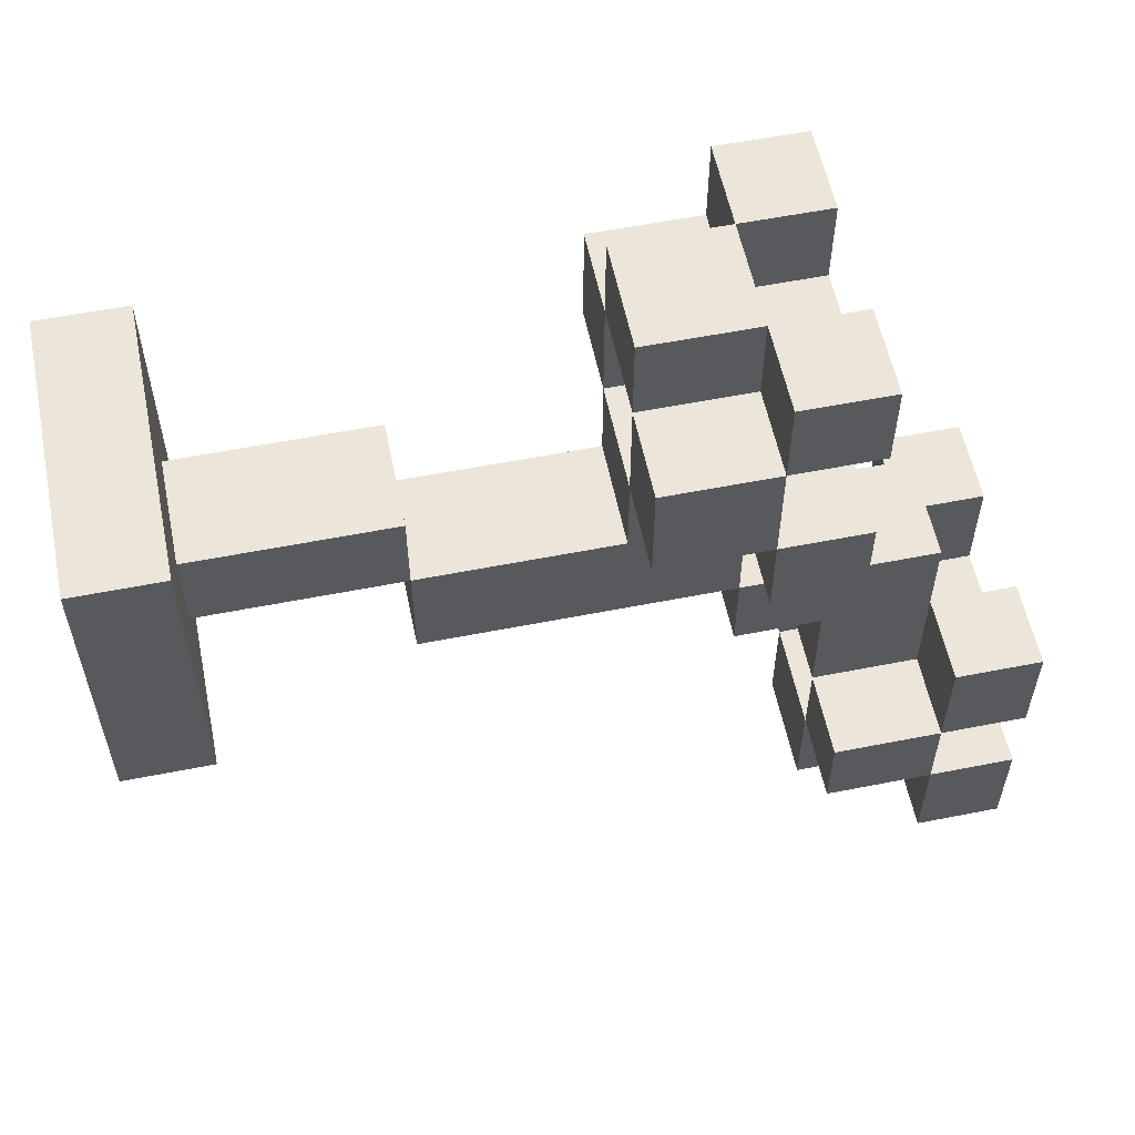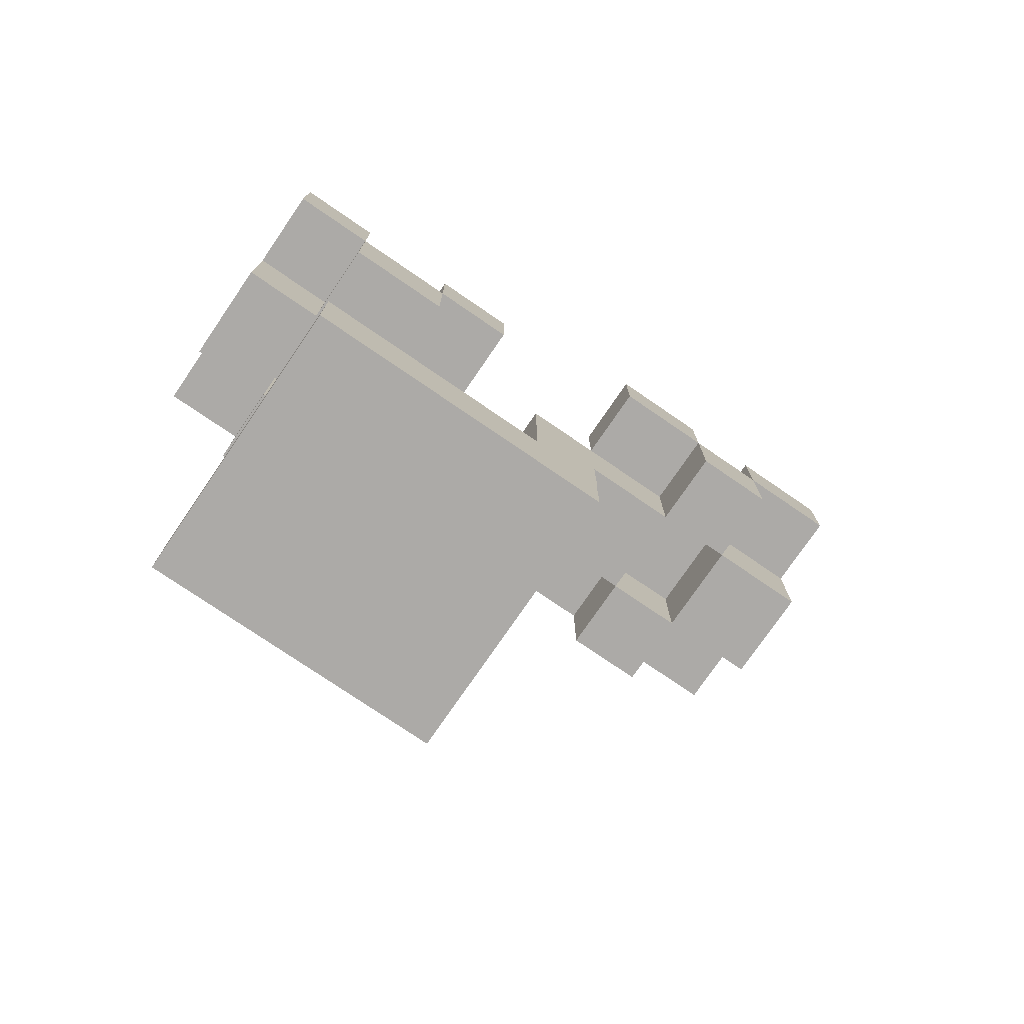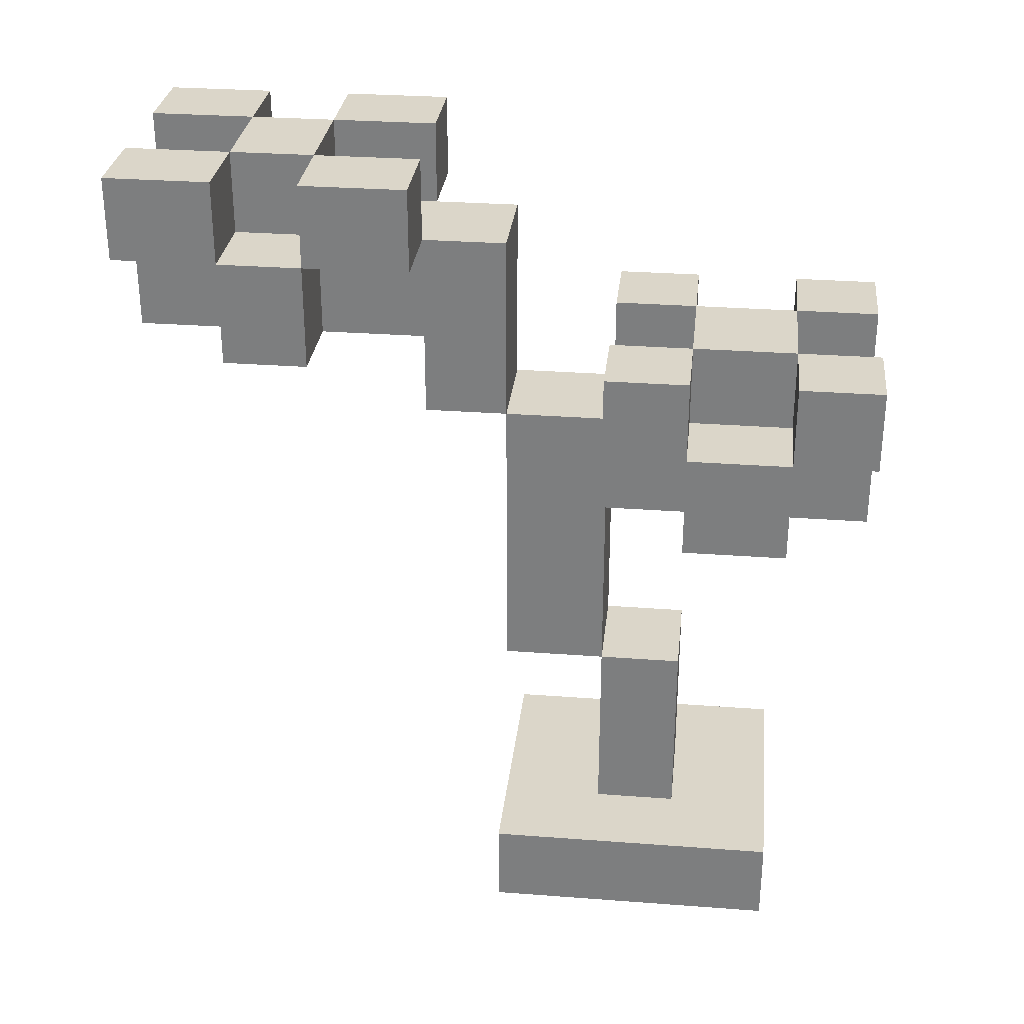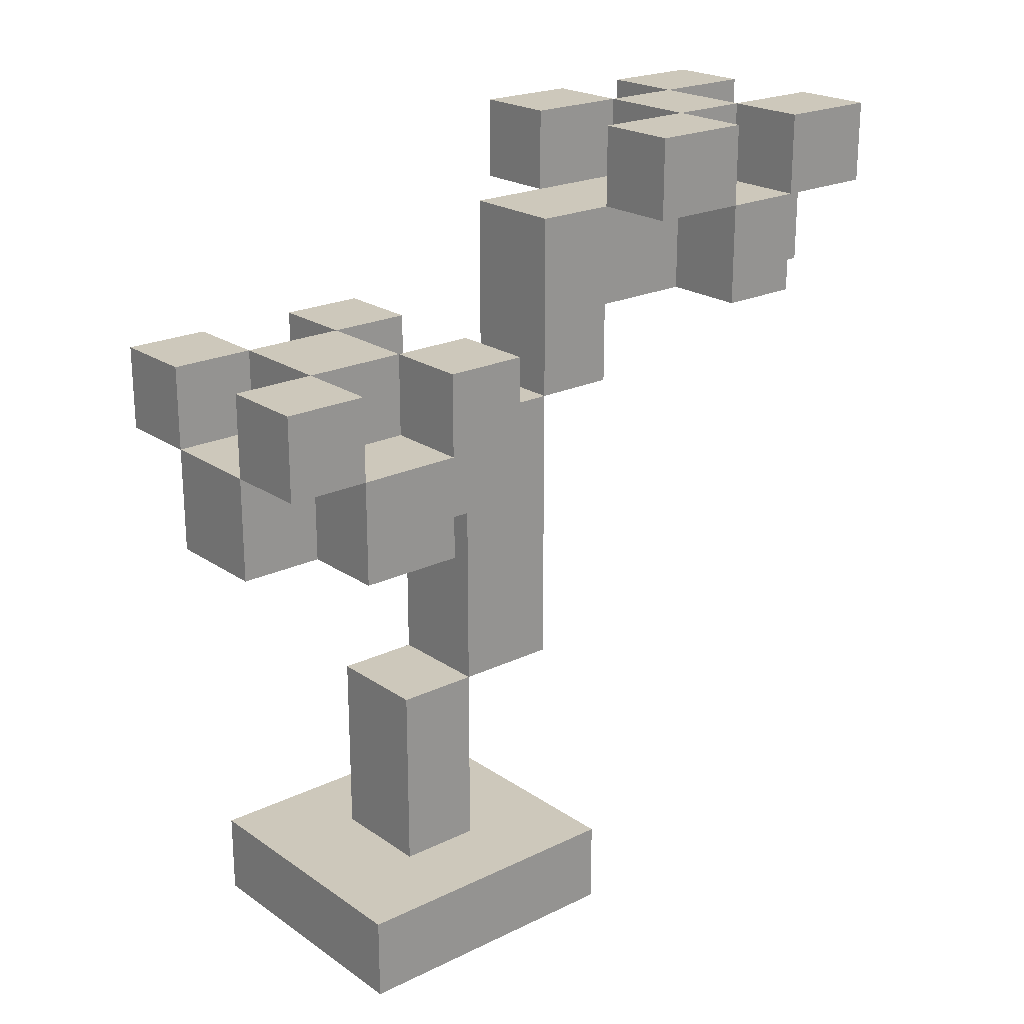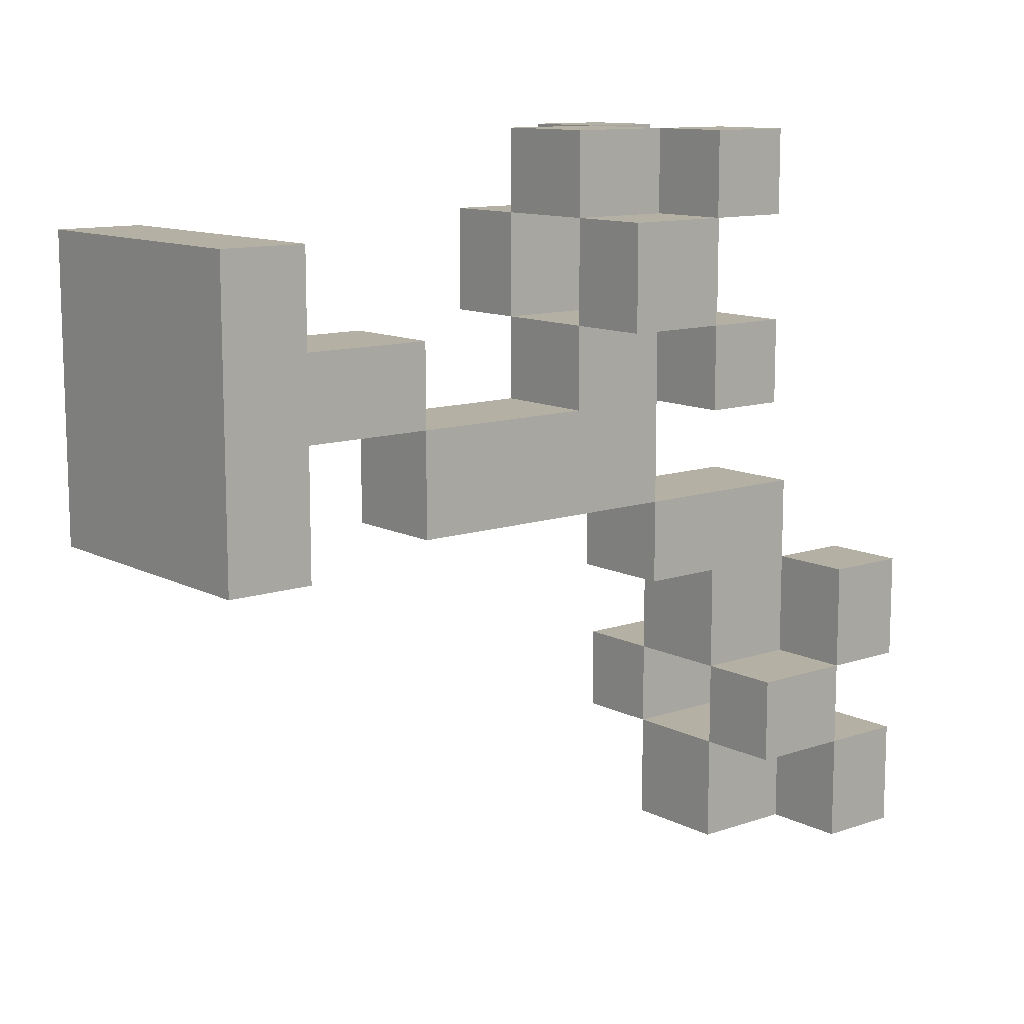
<metadata>
{"format":"obj","ext":"obj","renderer":"f3d","projection":"perspective","resolution":1024,"background":"white","views":[{"elev":57.2,"azim":78.4,"up":"+Z"},{"elev":-76.1,"azim":55.6,"up":"+Y"},{"elev":29.8,"azim":-83.7,"up":"+Y"},{"elev":21.8,"azim":49.8,"up":"+Y"},{"elev":11.5,"azim":50.6,"up":"+Z"}]}
</metadata>
<code>
o
v -0.4 0 1
v -0.4 0 -0.4
v -0.4 0.4 1
v -0.4 0.4 -0.4
v -0.4 2.2 1
v -0.4 2.2 0.5
v -0.4 2.7 1.4
v -0.4 2.7 1
v -0.4 2.7 0.5
v -0.4 2.7 0.1
v -0.4 3.1 1.4
v -0.4 3.1 1
v -0.4 3.1 0.5
v -0.4 3.1 0.1
v -0.4 3.1 -1.3
v -0.4 3.1 -1.7
v -0.4 3.6 -0.8
v -0.4 3.6 -1.3
v -0.4 3.6 -1.7
v -0.4 3.6 -2.2
v -0.4 4 -0.8
v -0.4 4 -1.3
v -0.4 4 -1.7
v -0.4 4 -2.2
v 0 0.4 0.5
v 0 0.4 0.1
v 0 1.3 0.5
v 0 1.3 0.1
v 0 1.3 -0.4
v 0 2.2 1.4
v 0 2.2 1
v 0 2.2 0.5
v 0 2.2 0.1
v 0 2.7 1.4
v 0 2.7 1
v 0 2.7 0.5
v 0 2.7 0.1
v 0 2.7 -0.4
v 0 2.7 -0.8
v 0 3.1 1
v 0 3.1 0.5
v 0 3.1 -0.8
v 0 3.1 -1.3
v 0 3.1 -1.7
v 0 3.1 -2.2
v 0 3.6 -0.4
v 0 3.6 -0.8
v 0 3.6 -1.3
v 0 3.6 -1.7
v 0 3.6 -2.2
v 0 4 -1.3
v 0 4 -1.7
v 0.5 2.2 1
v 0.5 2.2 0.5
v 0.5 2.7 1.4
v 0.5 2.7 1
v 0.5 2.7 0.5
v 0.5 2.7 0.1
v 0.5 3.1 1.4
v 0.5 3.1 1
v 0.5 3.1 0.5
v 0.5 3.1 0.1
v 0.5 3.1 -1.3
v 0.5 3.1 -1.7
v 0.5 3.6 -0.8
v 0.5 3.6 -1.3
v 0.5 3.6 -1.7
v 0.5 3.6 -2.2
v 0.5 4 -0.8
v 0.5 4 -1.3
v 0.5 4 -1.7
v 0.5 4 -2.2
v 0 2.2 1
v 0 2.2 0.5
v 0 2.7 1.4
v 0 2.7 1
v 0 2.7 0.5
v 0 2.7 0.1
v 0 3.1 1.4
v 0 3.1 1
v 0 3.1 0.5
v 0 3.1 0.1
v 0 3.1 -1.3
v 0 3.1 -1.7
v 0 3.6 -0.8
v 0 3.6 -1.3
v 0 3.6 -1.7
v 0 3.6 -2.2
v 0 4 -0.8
v 0 4 -1.3
v 0 4 -1.7
v 0 4 -2.2
v 0.5 0.4 0.5
v 0.5 0.4 0.1
v 0.5 1.3 0.5
v 0.5 1.3 0.1
v 0.5 1.3 -0.4
v 0.5 2.2 1.4
v 0.5 2.2 1
v 0.5 2.2 0.5
v 0.5 2.2 0.1
v 0.5 2.7 1.4
v 0.5 2.7 1
v 0.5 2.7 0.5
v 0.5 2.7 0.1
v 0.5 2.7 -0.4
v 0.5 2.7 -0.8
v 0.5 3.1 1
v 0.5 3.1 0.5
v 0.5 3.1 -0.8
v 0.5 3.1 -1.3
v 0.5 3.1 -1.7
v 0.5 3.1 -2.2
v 0.5 3.6 -0.4
v 0.5 3.6 -0.8
v 0.5 3.6 -1.3
v 0.5 3.6 -1.7
v 0.5 3.6 -2.2
v 0.5 4 -1.3
v 0.5 4 -1.7
v 0.9 0 1
v 0.9 0 -0.4
v 0.9 0.4 1
v 0.9 0.4 -0.4
v 0.9 2.2 1
v 0.9 2.2 0.5
v 0.9 2.7 1.4
v 0.9 2.7 1
v 0.9 2.7 0.5
v 0.9 2.7 0.1
v 0.9 3.1 1.4
v 0.9 3.1 1
v 0.9 3.1 0.5
v 0.9 3.1 0.1
v 0.9 3.1 -1.3
v 0.9 3.1 -1.7
v 0.9 3.6 -0.8
v 0.9 3.6 -1.3
v 0.9 3.6 -1.7
v 0.9 3.6 -2.2
v 0.9 4 -0.8
v 0.9 4 -1.3
v 0.9 4 -1.7
v 0.9 4 -2.2
v -0.4 2.7 1.4
v -0.4 3.1 1.4
v 0 2.2 1.4
v 0 2.7 1.4
v 0 3.1 1.4
v 0.5 2.2 1.4
v 0.5 2.7 1.4
v 0.5 3.1 1.4
v 0.9 2.7 1.4
v 0.9 3.1 1.4
v -0.4 0 1
v -0.4 0.4 1
v -0.4 2.2 1
v -0.4 2.7 1
v 0 2.2 1
v 0 2.7 1
v 0 3.1 1
v 0.5 2.2 1
v 0.5 2.7 1
v 0.5 3.1 1
v 0.9 0 1
v 0.9 0.4 1
v 0.9 2.2 1
v 0.9 2.7 1
v -0.4 2.7 0.5
v -0.4 3.1 0.5
v 0 0.4 0.5
v 0 1.3 0.5
v 0 2.2 0.5
v 0 2.7 0.5
v 0 3.1 0.5
v 0.5 0.4 0.5
v 0.5 1.3 0.5
v 0.5 2.2 0.5
v 0.5 2.7 0.5
v 0.5 3.1 0.5
v 0.9 2.7 0.5
v 0.9 3.1 0.5
v 0 1.3 0.1
v 0 2.2 0.1
v 0.5 1.3 0.1
v 0.5 2.2 0.1
v 0 2.7 -0.4
v 0 3.6 -0.4
v 0.5 2.7 -0.4
v 0.5 3.6 -0.4
v -0.4 3.6 -0.8
v -0.4 4 -0.8
v 0 3.6 -0.8
v 0 4 -0.8
v 0.5 3.6 -0.8
v 0.5 4 -0.8
v 0.9 3.6 -0.8
v 0.9 4 -0.8
v -0.4 3.1 -1.3
v -0.4 3.6 -1.3
v 0 3.1 -1.3
v 0 3.6 -1.3
v 0 4 -1.3
v 0.5 3.1 -1.3
v 0.5 3.6 -1.3
v 0.5 4 -1.3
v 0.9 3.1 -1.3
v 0.9 3.6 -1.3
v -0.4 3.6 -1.7
v -0.4 4 -1.7
v 0 3.1 -1.7
v 0 3.6 -1.7
v 0 4 -1.7
v 0.5 3.1 -1.7
v 0.5 3.6 -1.7
v 0.5 4 -1.7
v 0.9 3.6 -1.7
v 0.9 4 -1.7
v -0.4 2.7 1
v -0.4 3.1 1
v 0 2.2 1
v 0 2.7 1
v 0 3.1 1
v 0.5 2.2 1
v 0.5 2.7 1
v 0.5 3.1 1
v 0.9 2.7 1
v 0.9 3.1 1
v -0.4 2.2 0.5
v -0.4 2.7 0.5
v 0 2.2 0.5
v 0 2.7 0.5
v 0 3.1 0.5
v 0.5 2.2 0.5
v 0.5 2.7 0.5
v 0.5 3.1 0.5
v 0.9 2.2 0.5
v 0.9 2.7 0.5
v -0.4 2.7 0.1
v -0.4 3.1 0.1
v 0 0.4 0.1
v 0 1.3 0.1
v 0 2.7 0.1
v 0 3.1 0.1
v 0.5 0.4 0.1
v 0.5 1.3 0.1
v 0.5 2.7 0.1
v 0.5 3.1 0.1
v 0.9 2.7 0.1
v 0.9 3.1 0.1
v -0.4 0 -0.4
v -0.4 0.4 -0.4
v 0 1.3 -0.4
v 0 2.7 -0.4
v 0.5 1.3 -0.4
v 0.5 2.7 -0.4
v 0.9 0 -0.4
v 0.9 0.4 -0.4
v 0 2.7 -0.8
v 0 3.1 -0.8
v 0.5 2.7 -0.8
v 0.5 3.1 -0.8
v -0.4 3.6 -1.3
v -0.4 4 -1.3
v 0 3.1 -1.3
v 0 3.6 -1.3
v 0 4 -1.3
v 0.5 3.1 -1.3
v 0.5 3.6 -1.3
v 0.5 4 -1.3
v 0.9 3.6 -1.3
v 0.9 4 -1.3
v -0.4 3.1 -1.7
v -0.4 3.6 -1.7
v 0 3.1 -1.7
v 0 3.6 -1.7
v 0 4 -1.7
v 0.5 3.1 -1.7
v 0.5 3.6 -1.7
v 0.5 4 -1.7
v 0.9 3.1 -1.7
v 0.9 3.6 -1.7
v -0.4 3.6 -2.2
v -0.4 4 -2.2
v 0 3.1 -2.2
v 0 3.6 -2.2
v 0 4 -2.2
v 0.5 3.1 -2.2
v 0.5 3.6 -2.2
v 0.5 4 -2.2
v 0.9 3.6 -2.2
v 0.9 4 -2.2
v -0.4 0 1
v 0.9 0 1
v -0.4 0 -0.4
v 0.9 0 -0.4
v 0 1.3 0.1
v 0.5 1.3 0.1
v 0 1.3 -0.4
v 0.5 1.3 -0.4
v 0 2.2 1.4
v 0.5 2.2 1.4
v -0.4 2.2 1
v 0 2.2 1
v 0.5 2.2 1
v 0.9 2.2 1
v -0.4 2.2 0.5
v 0 2.2 0.5
v 0.5 2.2 0.5
v 0.9 2.2 0.5
v 0 2.2 0.1
v 0.5 2.2 0.1
v -0.4 2.7 1.4
v 0 2.7 1.4
v 0.5 2.7 1.4
v 0.9 2.7 1.4
v -0.4 2.7 1
v 0 2.7 1
v 0.5 2.7 1
v 0.9 2.7 1
v -0.4 2.7 0.5
v 0 2.7 0.5
v 0.5 2.7 0.5
v 0.9 2.7 0.5
v -0.4 2.7 0.1
v 0 2.7 0.1
v 0.5 2.7 0.1
v 0.9 2.7 0.1
v 0 2.7 -0.4
v 0.5 2.7 -0.4
v 0 2.7 -0.8
v 0.5 2.7 -0.8
v 0 3.1 -0.8
v 0.5 3.1 -0.8
v -0.4 3.1 -1.3
v 0 3.1 -1.3
v 0.5 3.1 -1.3
v 0.9 3.1 -1.3
v -0.4 3.1 -1.7
v 0 3.1 -1.7
v 0.5 3.1 -1.7
v 0.9 3.1 -1.7
v 0 3.1 -2.2
v 0.5 3.1 -2.2
v -0.4 3.6 -0.8
v 0 3.6 -0.8
v 0.5 3.6 -0.8
v 0.9 3.6 -0.8
v -0.4 3.6 -1.3
v 0 3.6 -1.3
v 0.5 3.6 -1.3
v 0.9 3.6 -1.3
v -0.4 3.6 -1.7
v 0 3.6 -1.7
v 0.5 3.6 -1.7
v 0.9 3.6 -1.7
v -0.4 3.6 -2.2
v 0 3.6 -2.2
v 0.5 3.6 -2.2
v 0.9 3.6 -2.2
v -0.4 0.4 1
v 0.9 0.4 1
v 0 0.4 0.5
v 0.5 0.4 0.5
v 0 0.4 0.1
v 0.5 0.4 0.1
v -0.4 0.4 -0.4
v 0.9 0.4 -0.4
v 0 1.3 0.5
v 0.5 1.3 0.5
v 0 1.3 0.1
v 0.5 1.3 0.1
v 0 2.7 1.4
v 0.5 2.7 1.4
v -0.4 2.7 1
v 0 2.7 1
v 0.5 2.7 1
v 0.9 2.7 1
v -0.4 2.7 0.5
v 0 2.7 0.5
v 0.5 2.7 0.5
v 0.9 2.7 0.5
v 0 2.7 0.1
v 0.5 2.7 0.1
v 0 2.7 -0.4
v 0.5 2.7 -0.4
v -0.4 3.1 1.4
v 0 3.1 1.4
v 0.5 3.1 1.4
v 0.9 3.1 1.4
v -0.4 3.1 1
v 0 3.1 1
v 0.5 3.1 1
v 0.9 3.1 1
v -0.4 3.1 0.5
v 0 3.1 0.5
v 0.5 3.1 0.5
v 0.9 3.1 0.5
v -0.4 3.1 0.1
v 0 3.1 0.1
v 0.5 3.1 0.1
v 0.9 3.1 0.1
v 0 3.6 -0.4
v 0.5 3.6 -0.4
v 0 3.6 -0.8
v 0.5 3.6 -0.8
v -0.4 3.6 -1.3
v 0 3.6 -1.3
v 0.5 3.6 -1.3
v 0.9 3.6 -1.3
v -0.4 3.6 -1.7
v 0 3.6 -1.7
v 0.5 3.6 -1.7
v 0.9 3.6 -1.7
v 0 3.6 -2.2
v 0.5 3.6 -2.2
v -0.4 4 -0.8
v 0 4 -0.8
v 0.5 4 -0.8
v 0.9 4 -0.8
v -0.4 4 -1.3
v 0 4 -1.3
v 0.5 4 -1.3
v 0.9 4 -1.3
v -0.4 4 -1.7
v 0 4 -1.7
v 0.5 4 -1.7
v 0.9 4 -1.7
v -0.4 4 -2.2
v 0 4 -2.2
v 0.5 4 -2.2
v 0.9 4 -2.2
f 3 2 1
f 4 2 3
f 8 6 5
f 9 6 8
f 11 8 7
f 12 8 11
f 13 10 9
f 14 10 13
f 18 16 15
f 19 16 18
f 21 18 17
f 22 18 21
f 23 20 19
f 24 20 23
f 27 26 25
f 28 26 27
f 33 29 28
f 34 31 30
f 35 31 34
f 36 33 32
f 37 29 33
f 37 33 36
f 38 29 37
f 40 36 35
f 41 36 40
f 42 39 38
f 46 42 38
f 47 43 42
f 47 42 46
f 48 43 47
f 49 45 44
f 50 45 49
f 51 49 48
f 52 49 51
f 56 54 53
f 57 54 56
f 59 56 55
f 60 56 59
f 61 58 57
f 62 58 61
f 66 64 63
f 67 64 66
f 69 66 65
f 70 66 69
f 71 68 67
f 72 68 71
f 73 74 76
f 76 74 77
f 75 76 79
f 79 76 80
f 77 78 81
f 81 78 82
f 83 84 86
f 86 84 87
f 85 86 89
f 89 86 90
f 87 88 91
f 91 88 92
f 93 94 95
f 95 94 96
f 96 97 101
f 98 99 102
f 102 99 103
f 100 101 104
f 101 97 105
f 104 101 105
f 105 97 106
f 103 104 108
f 108 104 109
f 106 107 110
f 106 110 114
f 110 111 115
f 114 110 115
f 115 111 116
f 112 113 117
f 117 113 118
f 116 117 119
f 119 117 120
f 121 122 123
f 123 122 124
f 125 126 128
f 128 126 129
f 127 128 131
f 131 128 132
f 129 130 133
f 133 130 134
f 135 136 138
f 138 136 139
f 137 138 141
f 141 138 142
f 139 140 143
f 143 140 144
f 148 146 145
f 149 146 148
f 150 148 147
f 151 148 150
f 153 152 151
f 154 152 153
f 159 158 157
f 160 158 159
f 163 161 160
f 164 161 163
f 165 156 155
f 166 156 165
f 167 163 162
f 168 163 167
f 174 170 169
f 175 170 174
f 176 172 171
f 177 172 176
f 178 174 173
f 179 174 178
f 181 180 179
f 182 180 181
f 185 184 183
f 186 184 185
f 189 188 187
f 190 188 189
f 193 192 191
f 194 192 193
f 197 196 195
f 198 196 197
f 201 200 199
f 202 200 201
f 205 203 202
f 206 203 205
f 207 205 204
f 208 205 207
f 212 210 209
f 213 210 212
f 214 212 211
f 215 212 214
f 217 216 215
f 218 216 217
f 219 220 222
f 222 220 223
f 221 222 224
f 224 222 225
f 225 226 227
f 227 226 228
f 229 230 231
f 231 230 232
f 232 233 235
f 235 233 236
f 234 235 237
f 237 235 238
f 239 240 243
f 243 240 244
f 241 242 245
f 245 242 246
f 247 248 249
f 249 248 250
f 253 254 255
f 255 254 256
f 251 252 257
f 257 252 258
f 259 260 261
f 261 260 262
f 263 264 266
f 266 264 267
f 265 266 268
f 268 266 269
f 269 270 271
f 271 270 272
f 273 274 275
f 275 274 276
f 276 277 279
f 279 277 280
f 278 279 281
f 281 279 282
f 283 284 286
f 286 284 287
f 285 286 288
f 288 286 289
f 289 290 291
f 291 290 292
f 295 294 293
f 296 294 295
f 299 298 297
f 300 298 299
f 304 302 301
f 305 302 304
f 307 304 303
f 308 304 307
f 309 306 305
f 310 306 309
f 311 309 308
f 312 309 311
f 317 314 313
f 318 314 317
f 319 316 315
f 320 316 319
f 322 319 318
f 323 319 322
f 325 322 321
f 326 322 325
f 327 324 323
f 328 324 327
f 331 330 329
f 332 330 331
f 336 334 333
f 337 334 336
f 339 336 335
f 340 336 339
f 341 338 337
f 342 338 341
f 343 341 340
f 344 341 343
f 349 346 345
f 350 346 349
f 351 348 347
f 352 348 351
f 354 351 350
f 355 351 354
f 357 354 353
f 358 354 357
f 359 356 355
f 360 356 359
f 361 362 363
f 363 362 364
f 361 363 365
f 364 362 366
f 361 365 367
f 365 366 367
f 366 362 368
f 367 366 368
f 369 370 371
f 371 370 372
f 373 374 376
f 376 374 377
f 375 376 379
f 379 376 380
f 377 378 381
f 381 378 382
f 380 381 383
f 383 381 384
f 383 384 385
f 385 384 386
f 387 388 391
f 391 388 392
f 389 390 393
f 393 390 394
f 392 393 396
f 396 393 397
f 395 396 399
f 399 396 400
f 397 398 401
f 401 398 402
f 403 404 405
f 405 404 406
f 405 406 408
f 408 406 409
f 407 408 411
f 411 408 412
f 409 410 413
f 413 410 414
f 412 413 415
f 415 413 416
f 417 418 421
f 421 418 422
f 419 420 423
f 423 420 424
f 422 423 426
f 426 423 427
f 425 426 429
f 429 426 430
f 427 428 431
f 431 428 432

</code>
